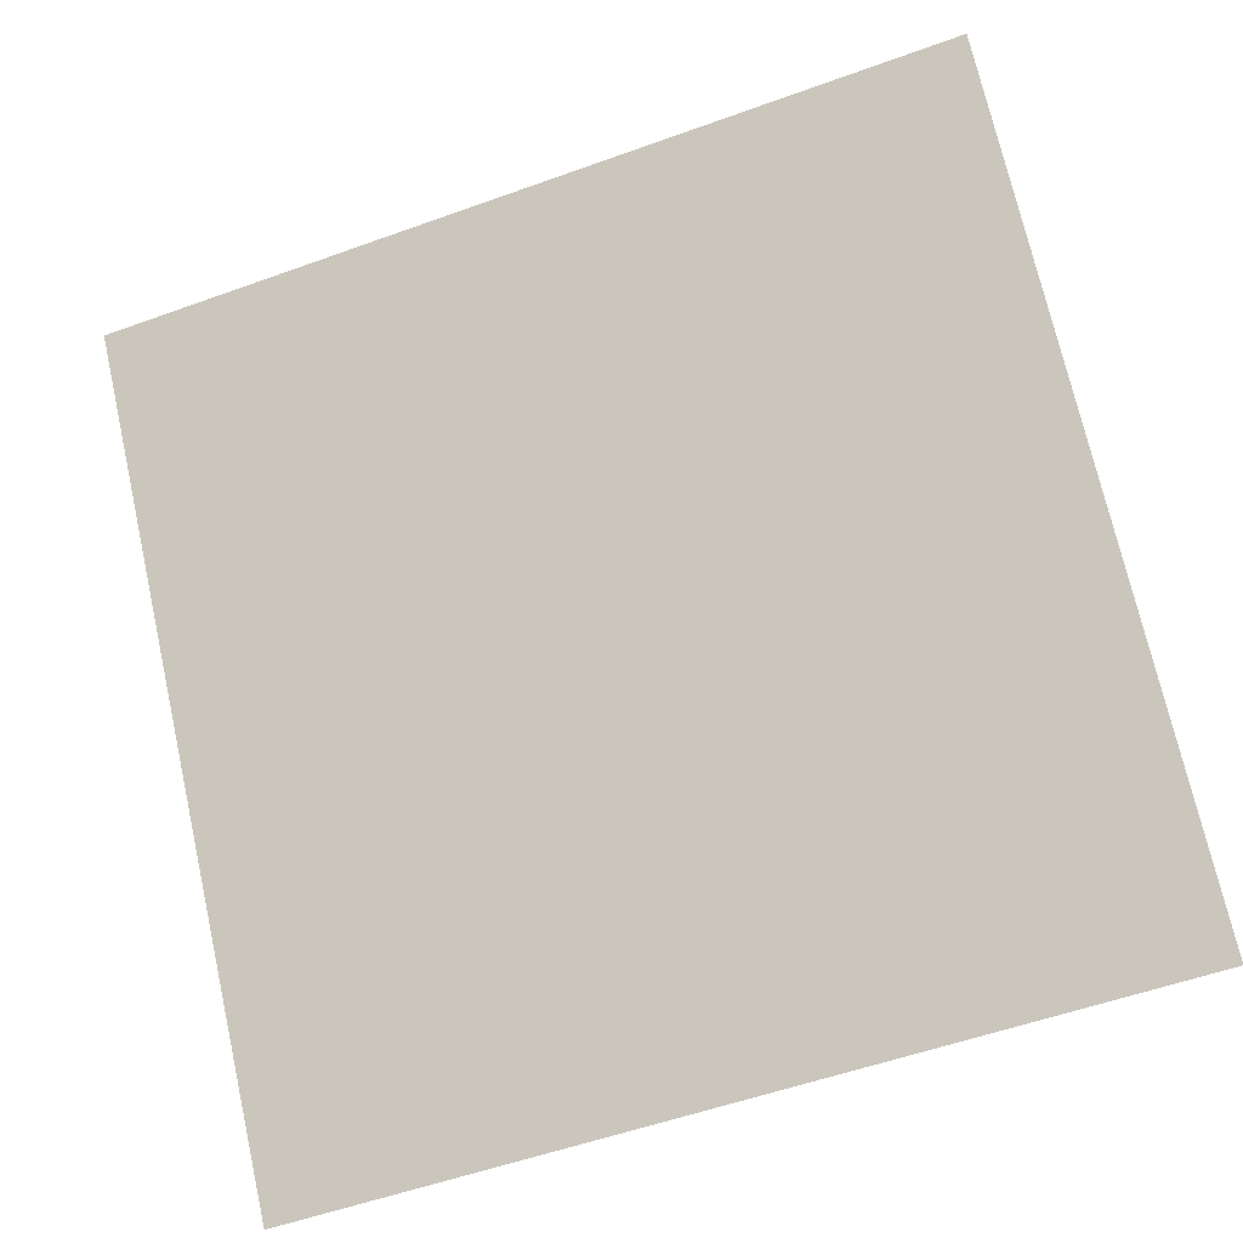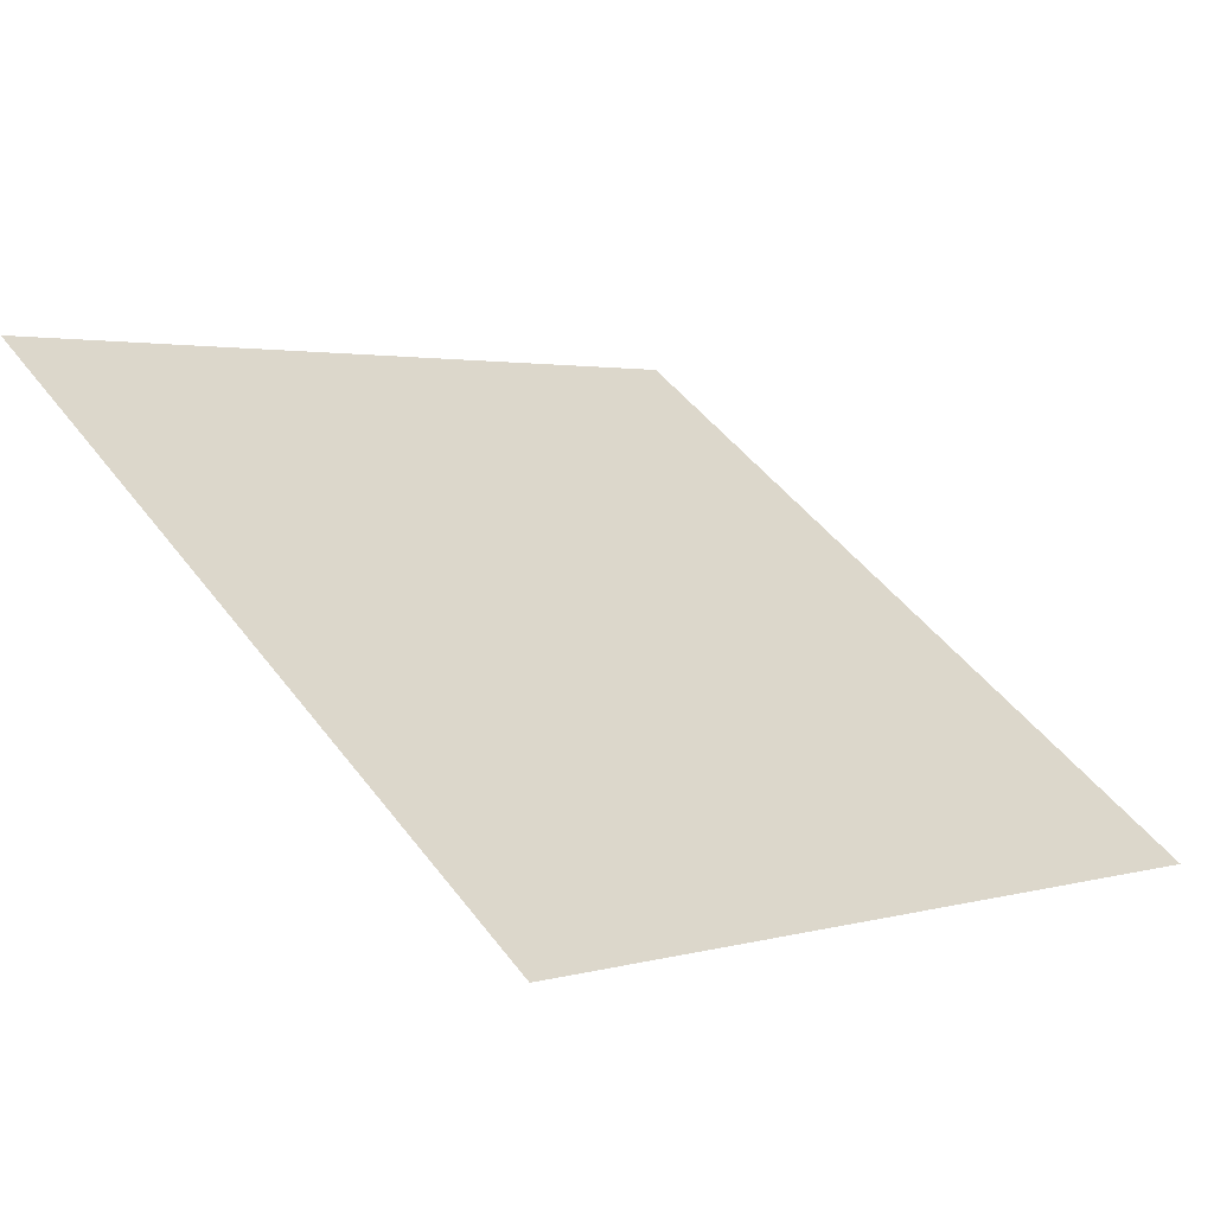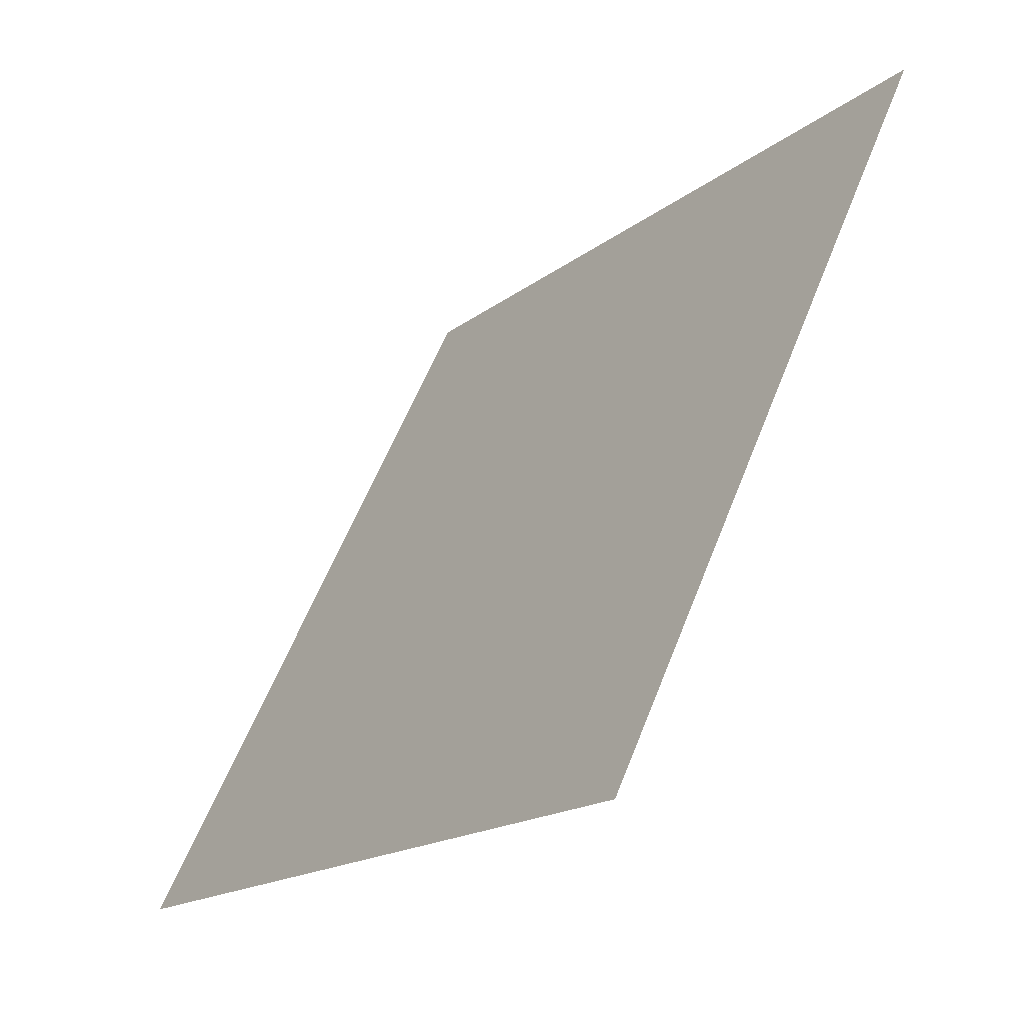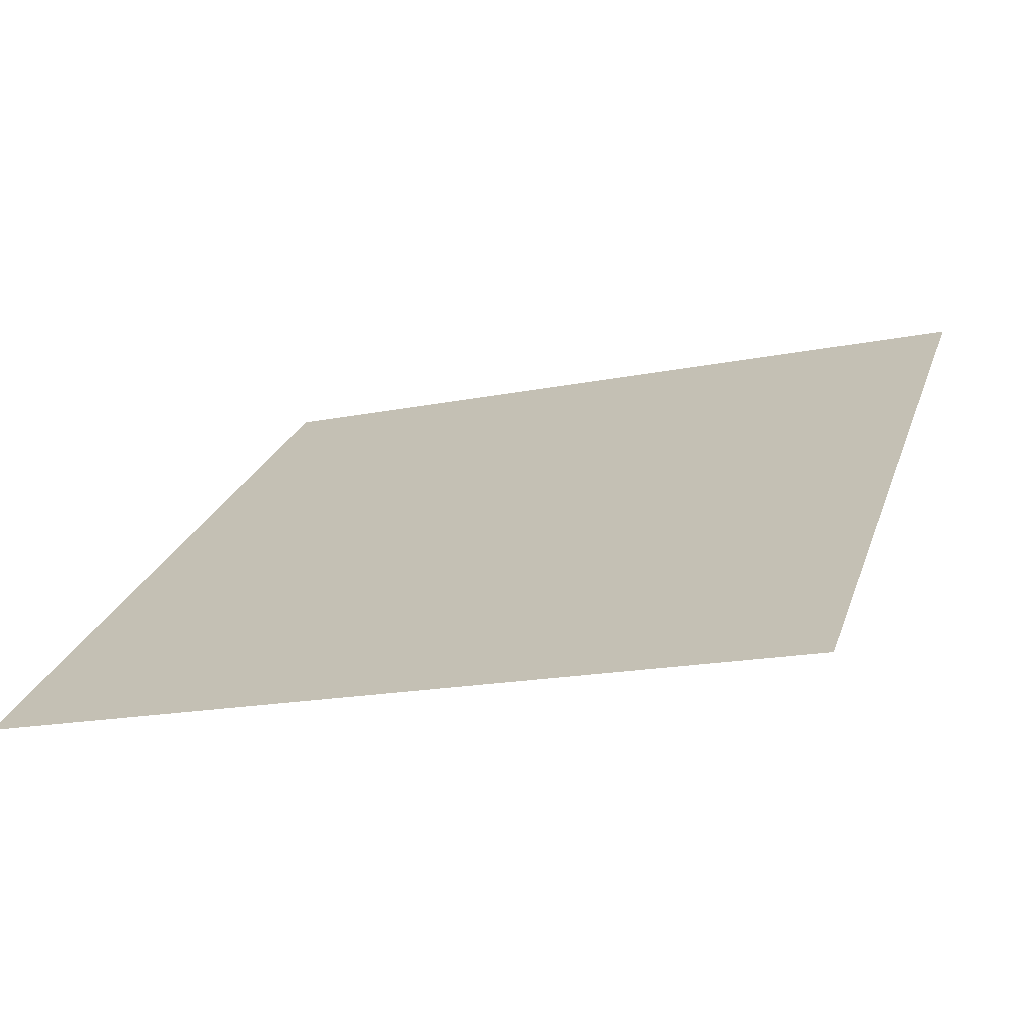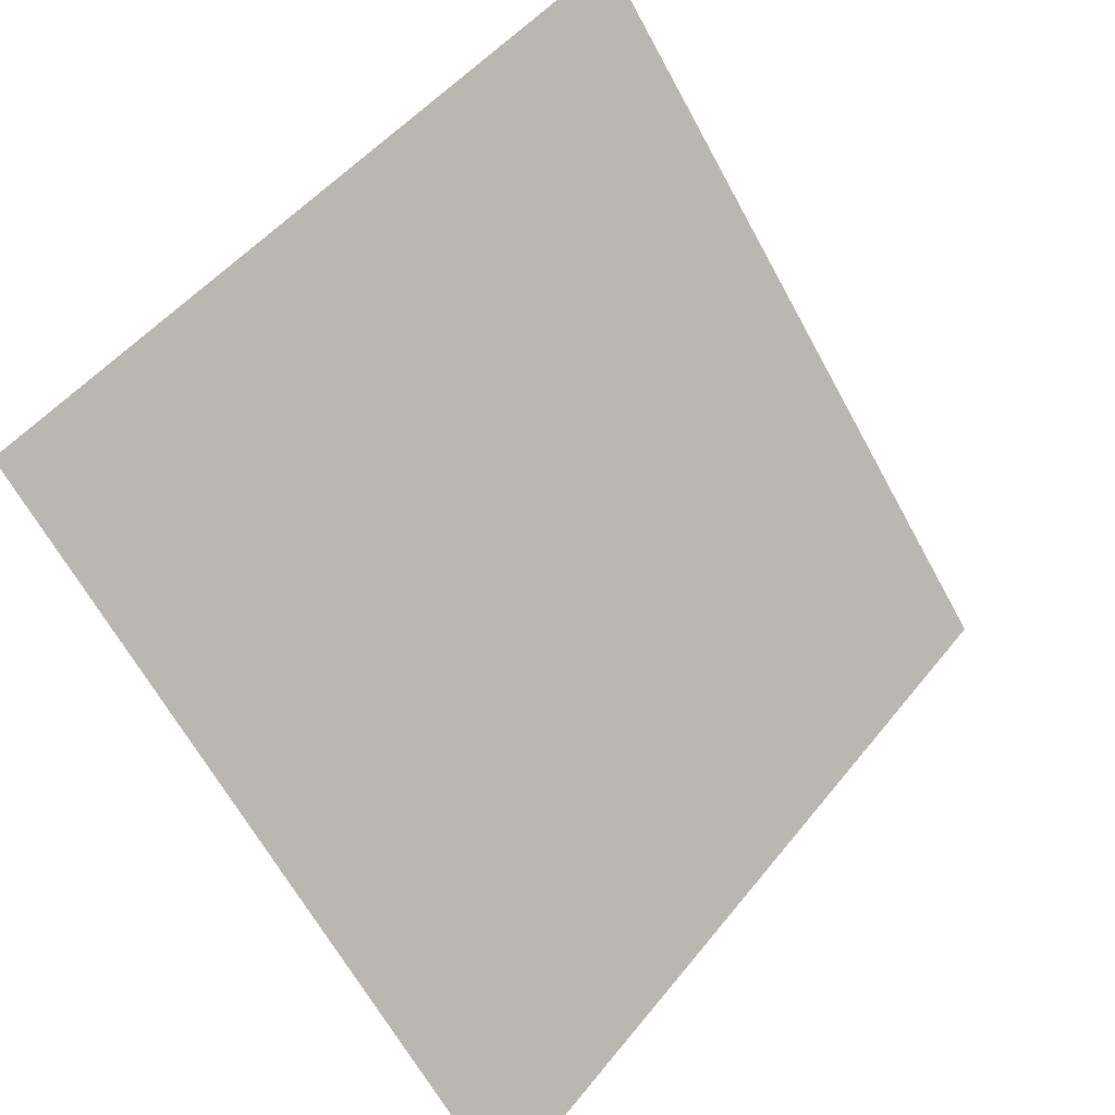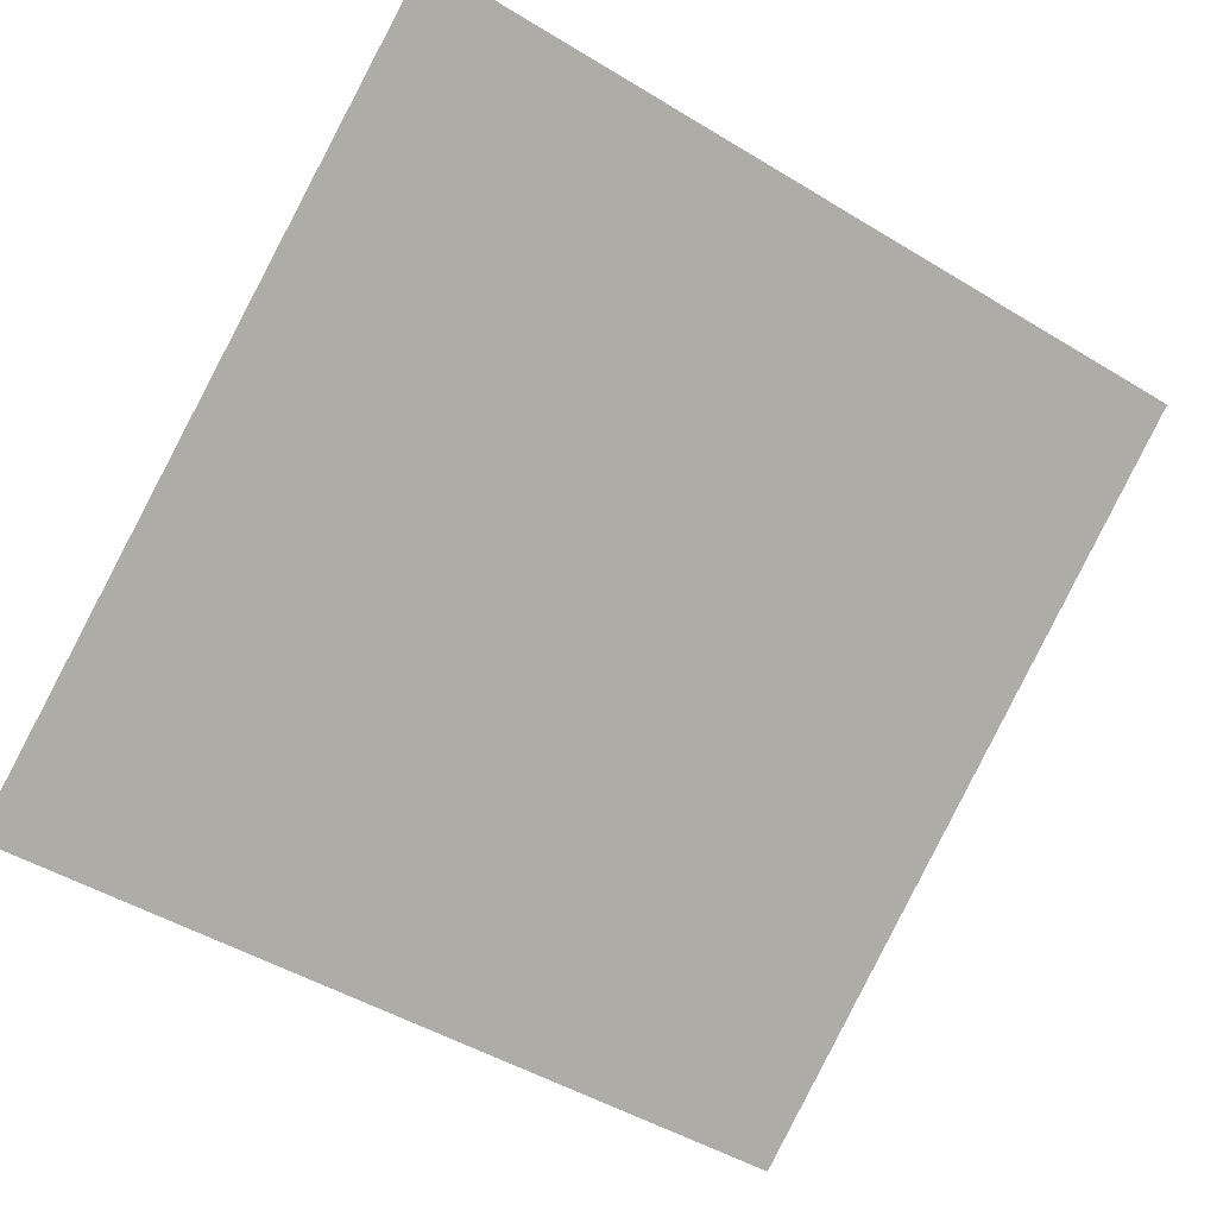
<metadata>
{"format":"obj","ext":"obj","renderer":"f3d","projection":"perspective","resolution":1024,"background":"white","views":[{"elev":-53.0,"azim":-160.4,"up":"+Z"},{"elev":0.4,"azim":135.4,"up":"+Y"},{"elev":57.5,"azim":109.8,"up":"+Z"},{"elev":-14.3,"azim":-158.0,"up":"+Y"},{"elev":49.6,"azim":-54.7,"up":"+Z"},{"elev":-45.9,"azim":-33.6,"up":"+Y"}]}
</metadata>
<code>
v -0.05938 0.9879 0.7758
v -0.06594 0.9881 0.7758
v -0.06582 0.992 0.7811
v -0.05926 0.9918 0.781
f 4 3 2 1

</code>
